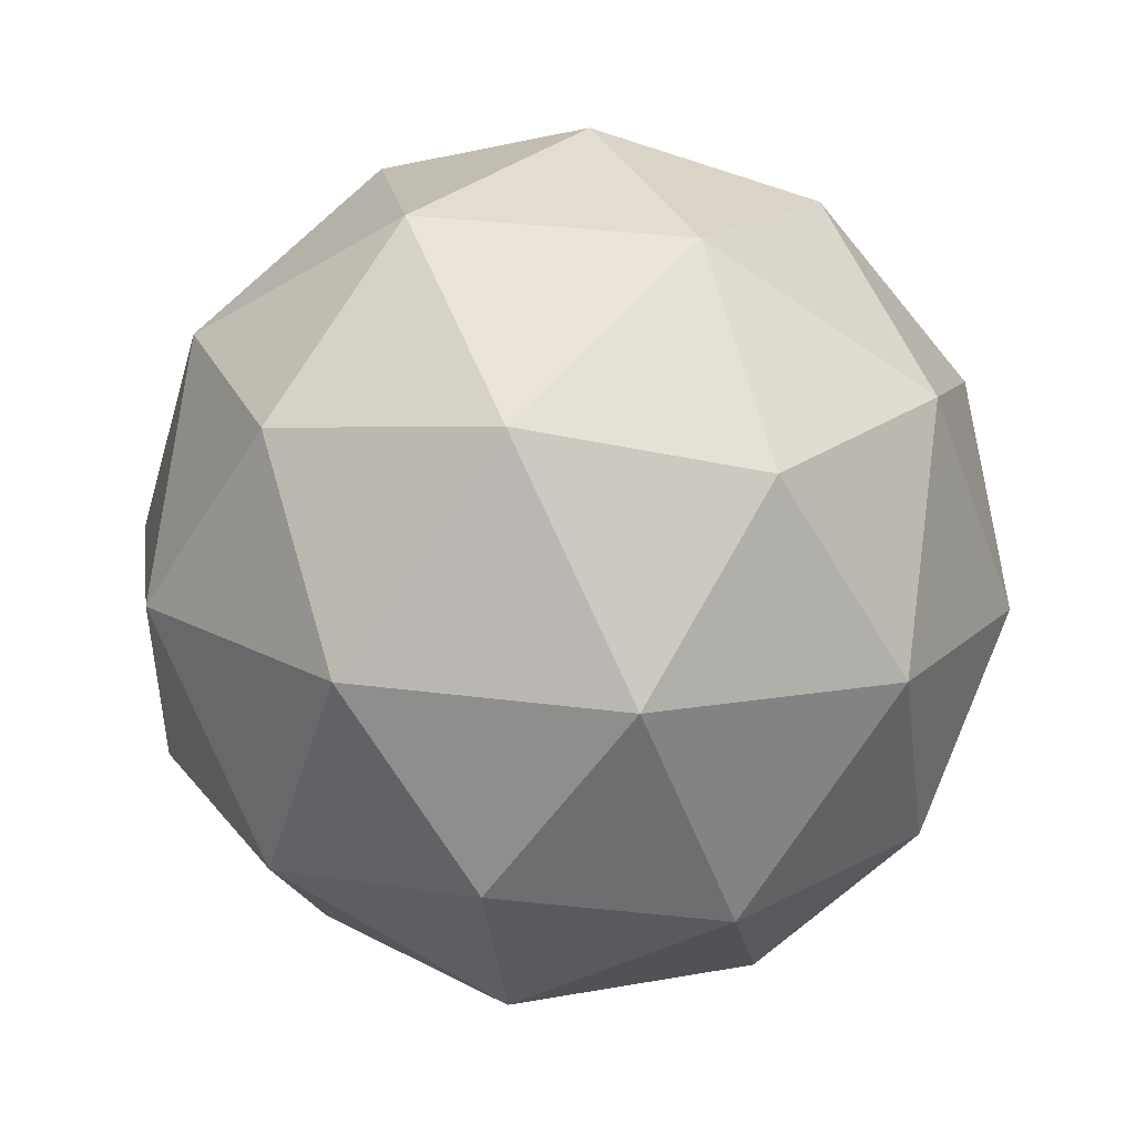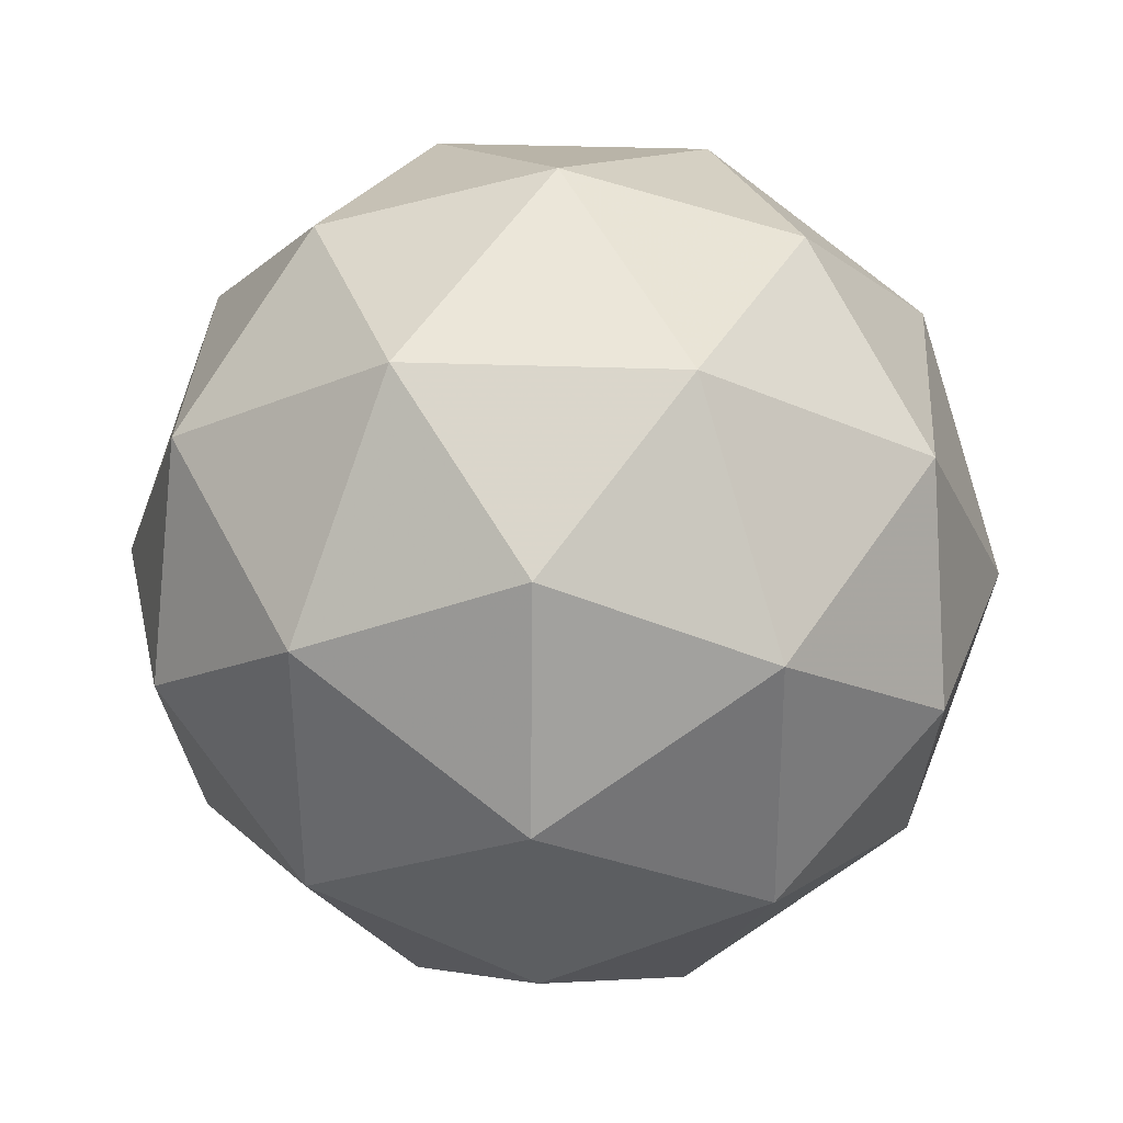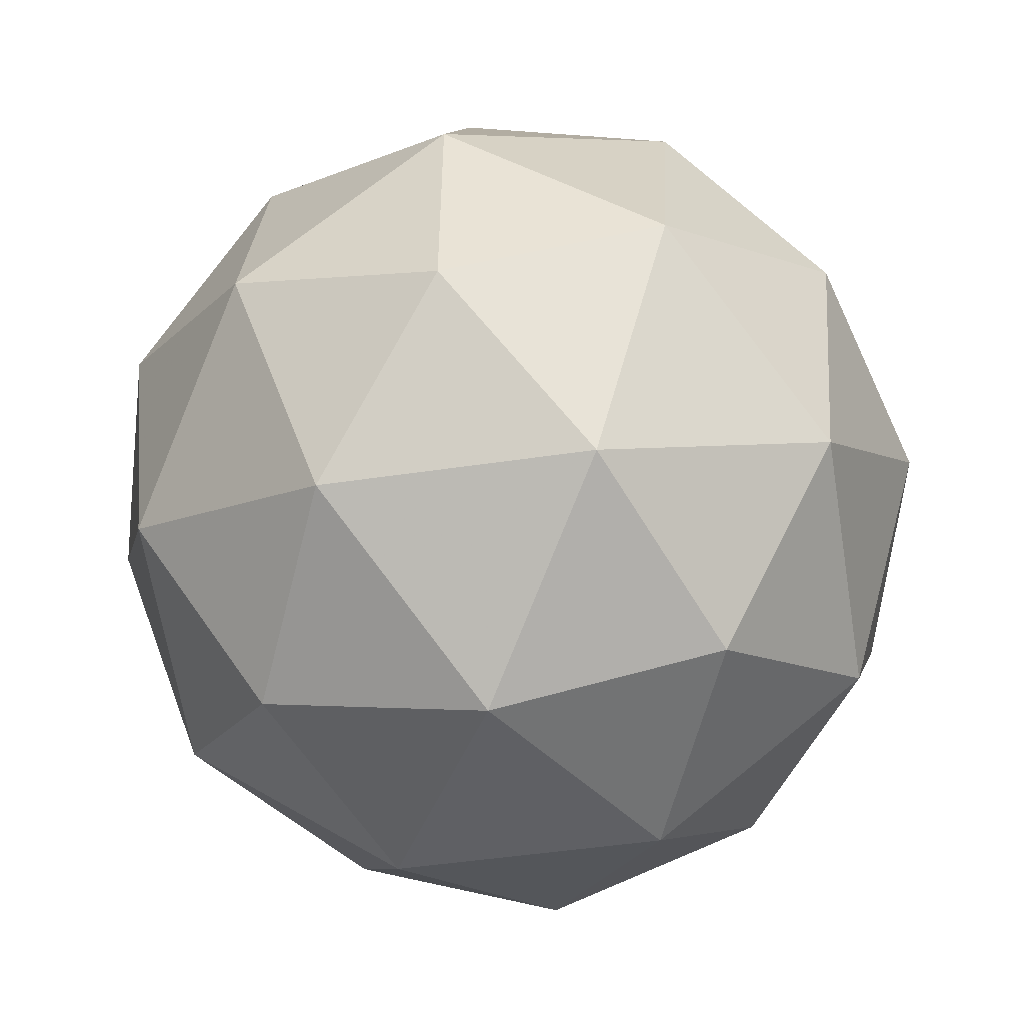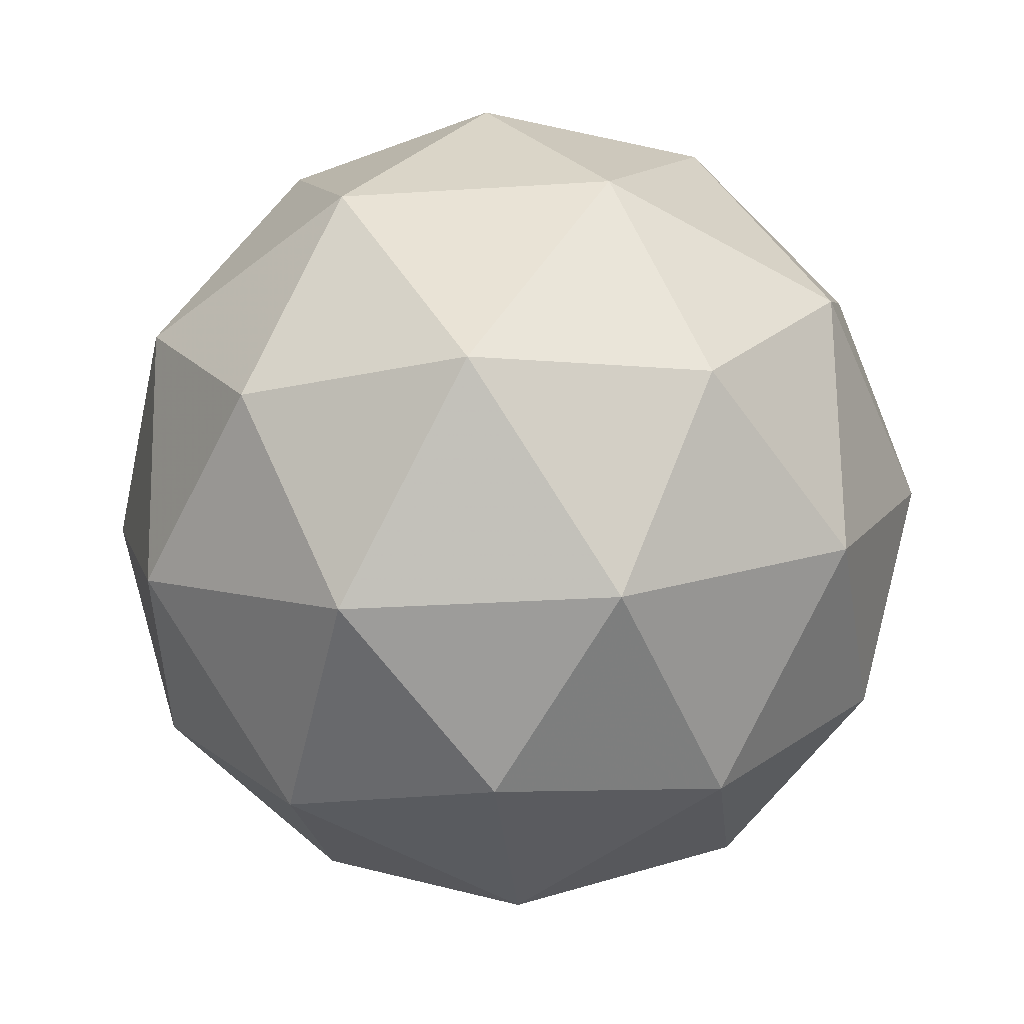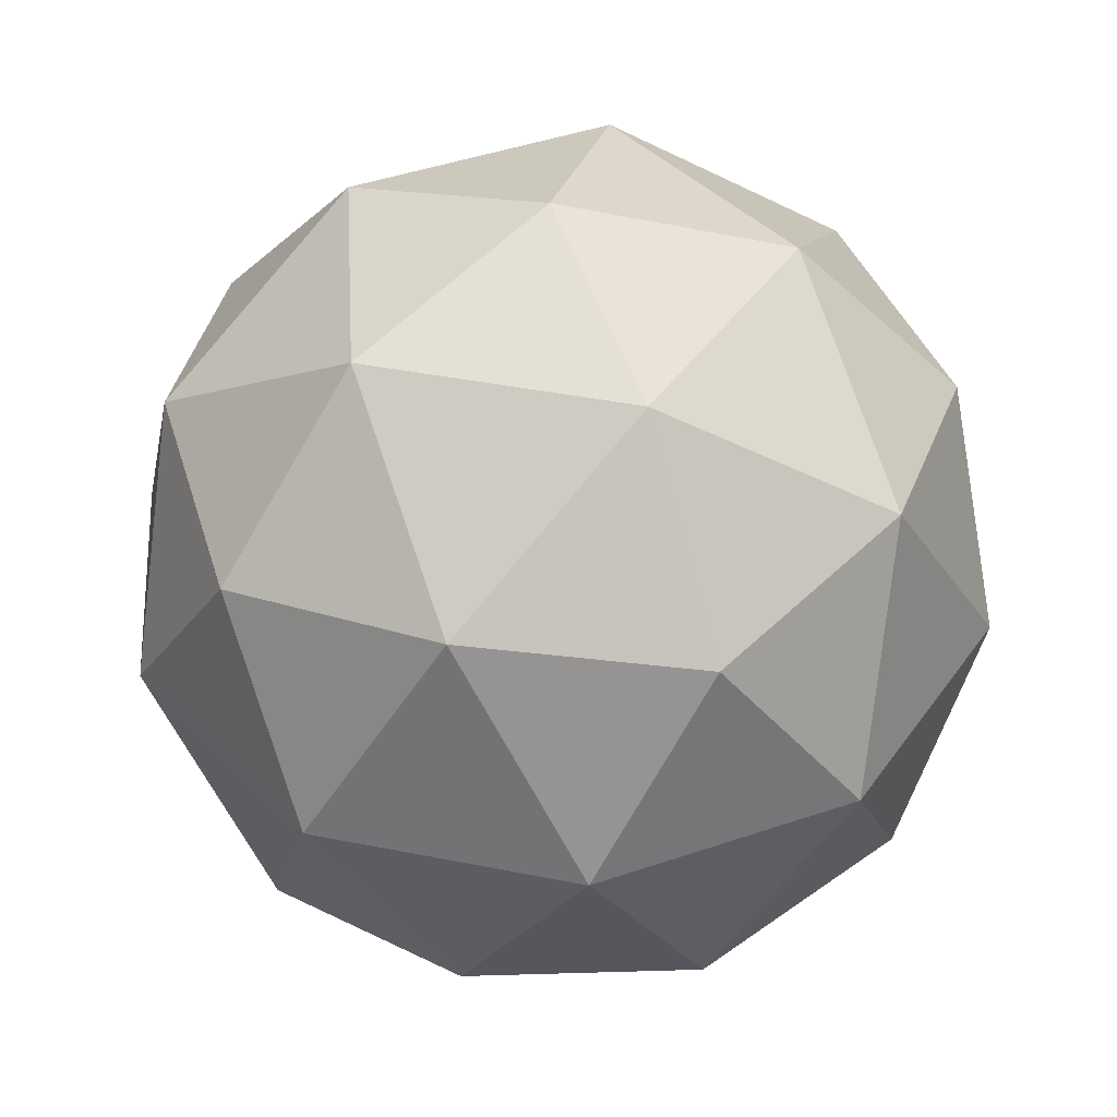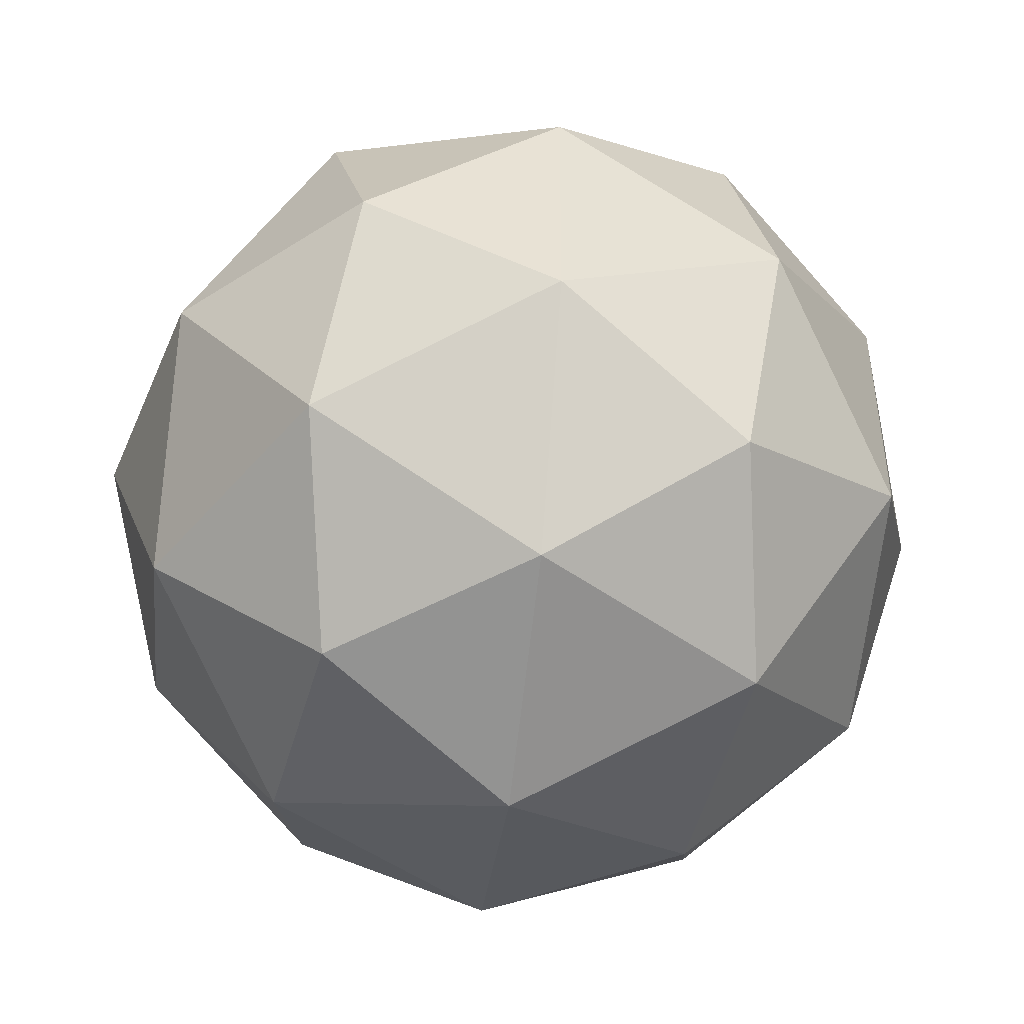
<metadata>
{"format":"obj","ext":"obj","renderer":"f3d","projection":"perspective","resolution":1024,"background":"white","views":[{"elev":14.0,"azim":-45.1,"up":"+Z"},{"elev":-21.9,"azim":-124.6,"up":"+Z"},{"elev":-62.1,"azim":-112.1,"up":"+Y"},{"elev":11.7,"azim":93.4,"up":"+Z"},{"elev":-46.8,"azim":117.9,"up":"+Y"},{"elev":-45.2,"azim":-159.8,"up":"+Y"}]}
</metadata>
<code>
v 0.6798 0.3567 -0.3819
v 0.6228 0.3968 -0.3348
v 0.7032 0.4215 -0.3336
v 0.7515 0.3528 -0.3382
v 0.701 0.2857 -0.3422
v 0.6214 0.3128 -0.3401
v 0.6593 0.4177 -0.2619
v 0.7389 0.3905 -0.2641
v 0.7375 0.3066 -0.2693
v 0.6571 0.2819 -0.2705
v 0.6088 0.3505 -0.2659
v 0.6805 0.3466 -0.2222
v 0.6934 0.3957 -0.3675
v 0.6462 0.3811 -0.3682
v 0.6599 0.4192 -0.3398
v 0.6119 0.3554 -0.3436
v 0.6454 0.3318 -0.3713
v 0.7219 0.3553 -0.3702
v 0.7356 0.3934 -0.3418
v 0.6922 0.3158 -0.3726
v 0.7344 0.3135 -0.3469
v 0.6579 0.2901 -0.348
v 0.6045 0.3775 -0.3001
v 0.6037 0.3282 -0.3032
v 0.6814 0.4315 -0.297
v 0.6342 0.417 -0.2977
v 0.7566 0.3752 -0.301
v 0.7282 0.4155 -0.2983
v 0.7261 0.2864 -0.3064
v 0.7558 0.3258 -0.3041
v 0.6321 0.2878 -0.3058
v 0.6789 0.2718 -0.3071
v 0.6259 0.3898 -0.2572
v 0.7024 0.4133 -0.2561
v 0.7484 0.348 -0.2605
v 0.7004 0.2841 -0.2643
v 0.6247 0.31 -0.2623
v 0.6681 0.3875 -0.2316
v 0.6384 0.348 -0.2339
v 0.7149 0.3715 -0.2328
v 0.7141 0.3222 -0.2359
v 0.6669 0.3077 -0.2366
f 1 14 13
f 2 14 16
f 1 13 18
f 1 18 20
f 1 20 17
f 2 16 23
f 3 15 25
f 4 19 27
f 5 21 29
f 6 22 31
f 2 23 26
f 3 25 28
f 4 27 30
f 5 29 32
f 6 31 24
f 7 33 38
f 8 34 40
f 9 35 41
f 10 36 42
f 11 37 39
f 39 42 12
f 39 37 42
f 37 10 42
f 42 41 12
f 42 36 41
f 36 9 41
f 41 40 12
f 41 35 40
f 35 8 40
f 40 38 12
f 40 34 38
f 34 7 38
f 38 39 12
f 38 33 39
f 33 11 39
f 24 37 11
f 24 31 37
f 31 10 37
f 32 36 10
f 32 29 36
f 29 9 36
f 30 35 9
f 30 27 35
f 27 8 35
f 28 34 8
f 28 25 34
f 25 7 34
f 26 33 7
f 26 23 33
f 23 11 33
f 31 32 10
f 31 22 32
f 22 5 32
f 29 30 9
f 29 21 30
f 21 4 30
f 27 28 8
f 27 19 28
f 19 3 28
f 25 26 7
f 25 15 26
f 15 2 26
f 23 24 11
f 23 16 24
f 16 6 24
f 17 22 6
f 17 20 22
f 20 5 22
f 20 21 5
f 20 18 21
f 18 4 21
f 18 19 4
f 18 13 19
f 13 3 19
f 16 17 6
f 16 14 17
f 14 1 17
f 13 15 3
f 13 14 15
f 14 2 15

</code>
